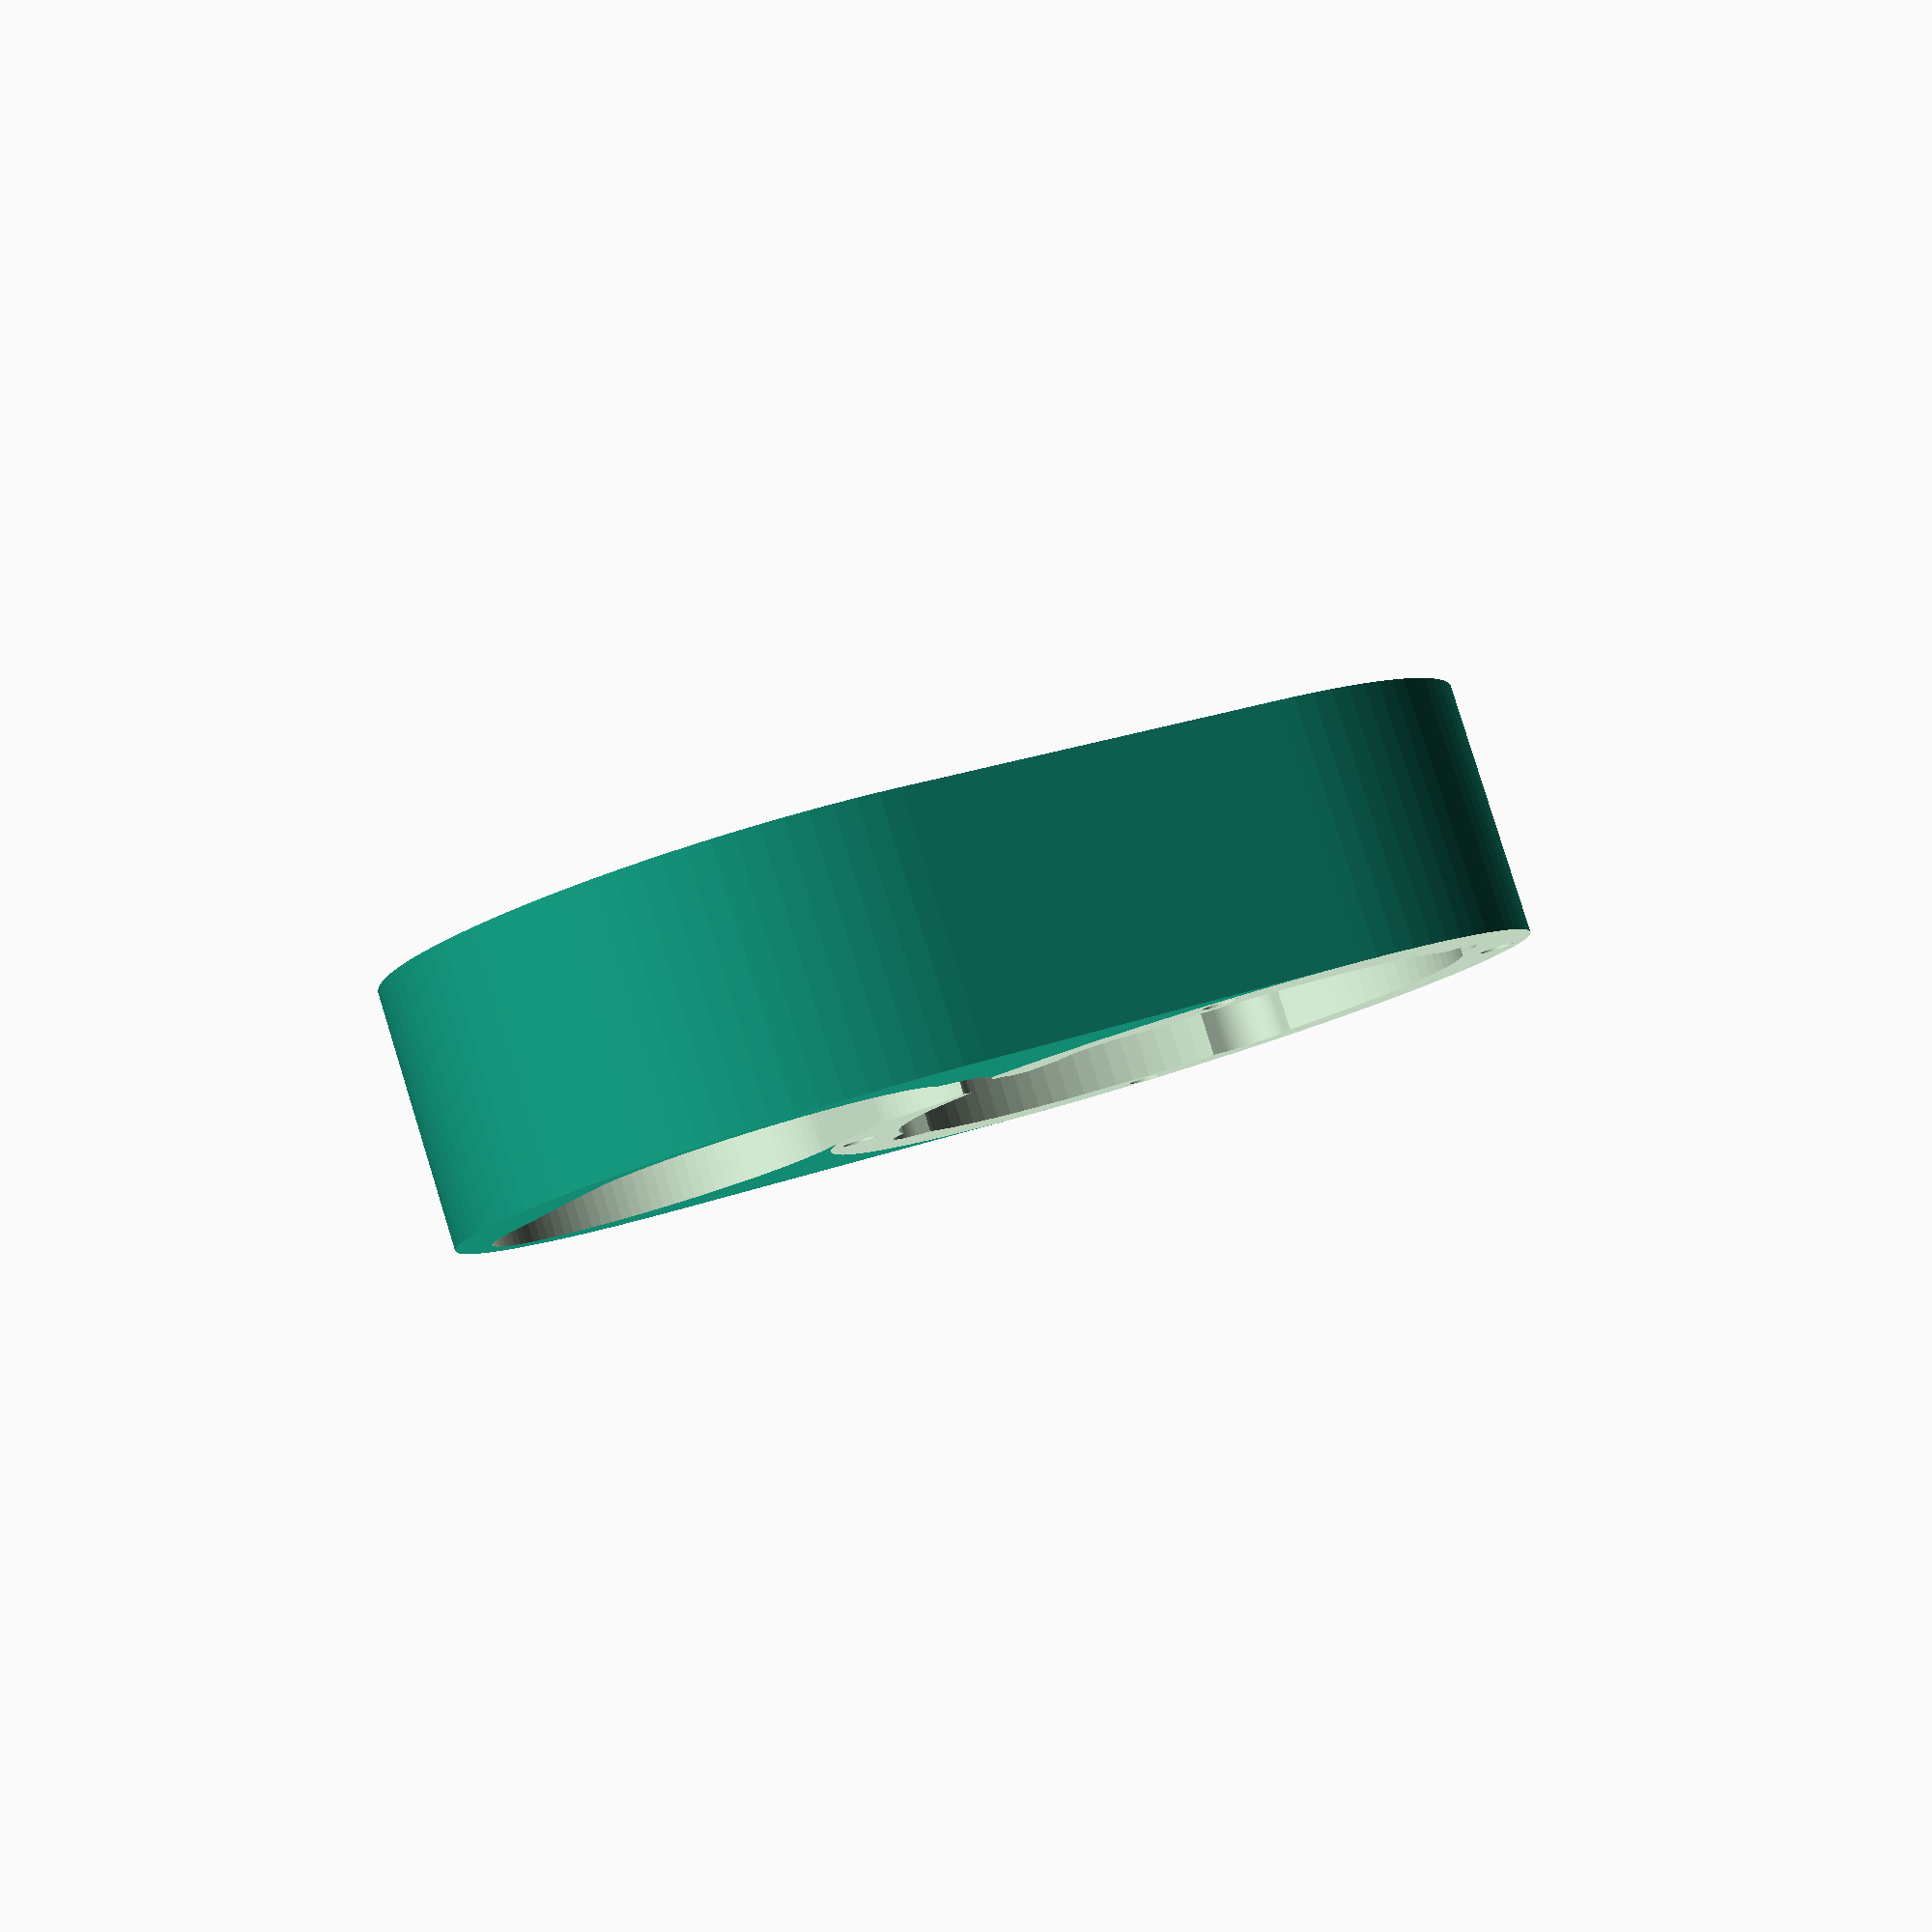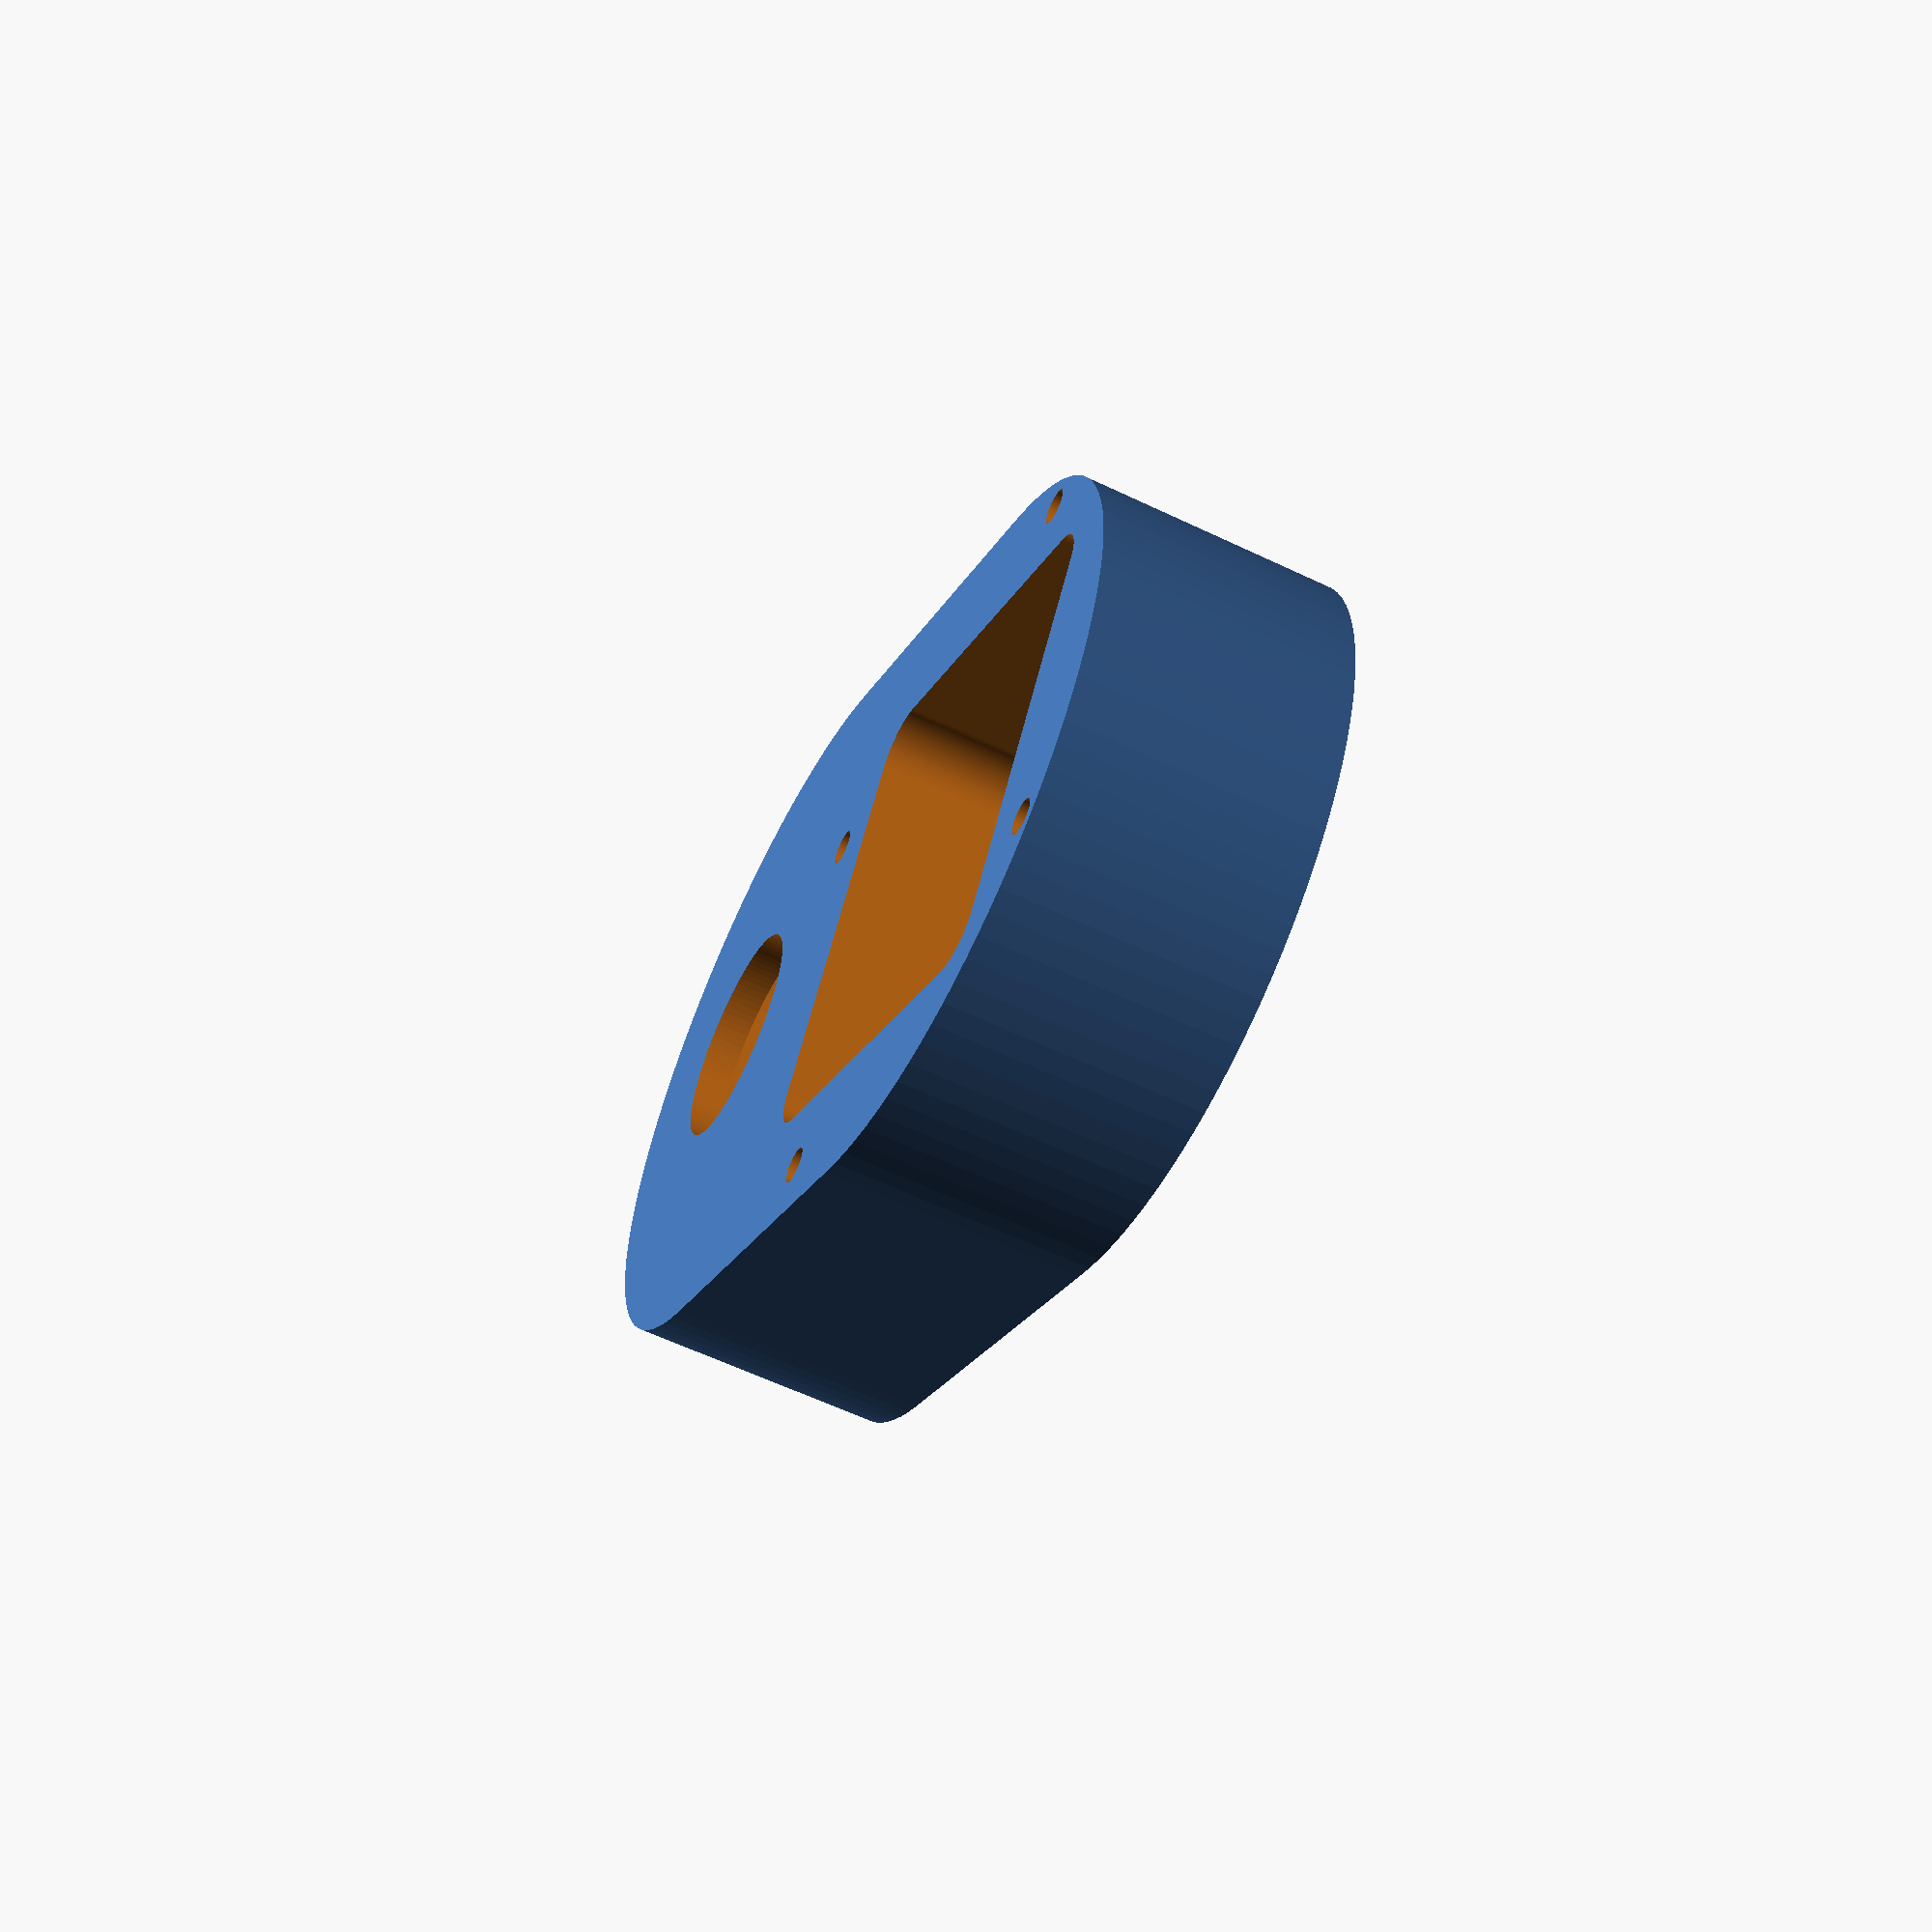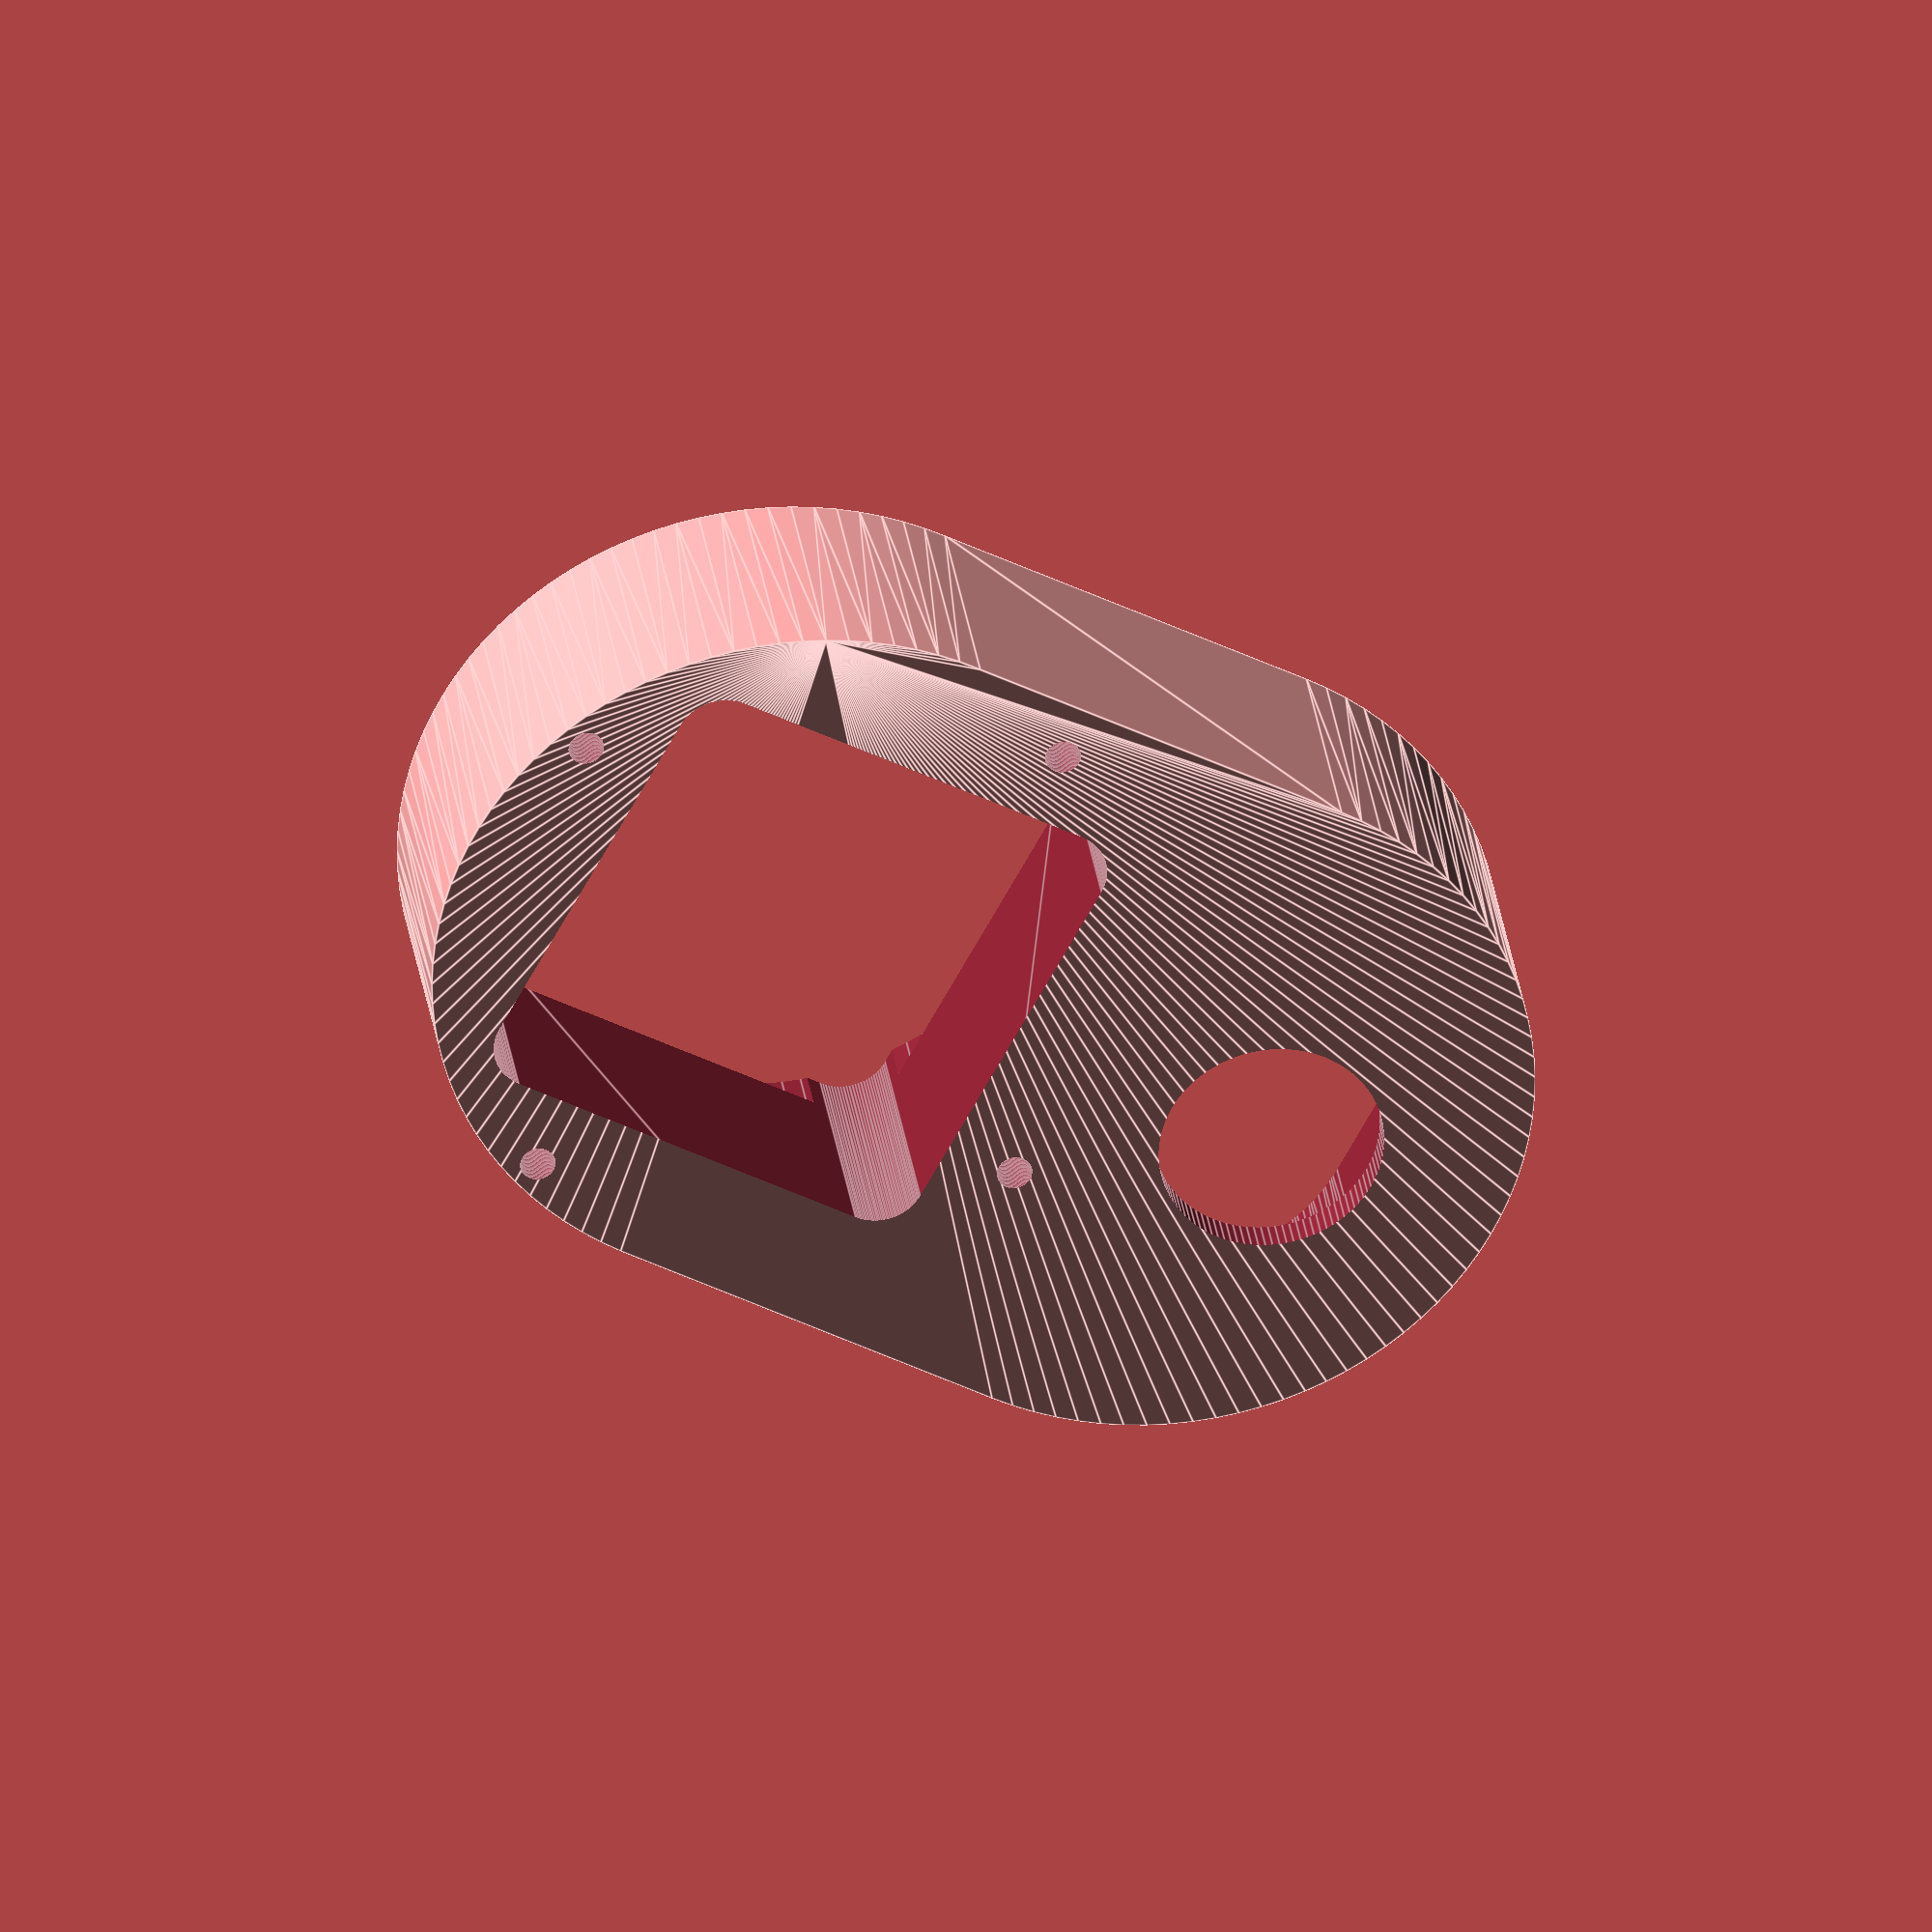
<openscad>
$fn = 100;

module fan() {
    hull() {
        for (a =[0,90,180,270]) rotate([0,0,a+22.5]) translate([16.1,16.1,0]) cylinder(60,4,4);
        }
}

module spindle() {
    cylinder(3,31,31);
    cylinder(7,25,25);
    //translate([0,0,37]) cube([40.2,40.4,60], center=true);
    fan();
    for (a =[0,90,180,270]) rotate([0,0,a]) translate([28.5,0,0]) cylinder(25,1.5,1.5);
    rotate([0,0,45]) translate([28,0,0]) cylinder(20,3,3);
    rotate([0,0,45]) translate([25,0,0]) cylinder(7,3,3);
}

module aviation_plug() {
    cylinder(9,11.5,11.5); //venek
    translate([0,0,-8]) cylinder(10,9.5,9.5); //prostup
    translate([0,0,-18]) cylinder(15,15,15); //matka
    hull() {
    translate([0,10,-29]) cylinder(26,15,15);
    translate([0,-10,-29]) cylinder(26,15,15);
    }
    translate([-10,10,-23]) cylinder(20,10,10);
}

module zaklad() {
    hull() {
    translate([0,0,2.999]) cylinder(21.9,31,31);
    //%rotate([0,0,22.5]) translate([20,0,14]) cube([40,62,21.9],center=true);
    rotate([0,0,22.5]) translate([35,0,2.999]) cylinder(21.9,31,31);
    }
}

module holder() {
    difference() {
        zaklad();
        spindle();
        //fan();
        rotate([0,0,22.5]) translate([45,0,25]) aviation_plug();
        }
    //rotate([0,90,22.5]) translate([-10,0,40]) aviation_plug();
        
}

//aviation_plug();
//fan();
//spindle();
//zaklad();
translate([30,0,0]) rotate([180,0,22]) translate([0,0,-24.9]) holder();
</openscad>
<views>
elev=276.1 azim=206.1 roll=342.8 proj=p view=solid
elev=238.7 azim=147.2 roll=296.4 proj=p view=solid
elev=329.0 azim=151.2 roll=172.3 proj=o view=edges
</views>
